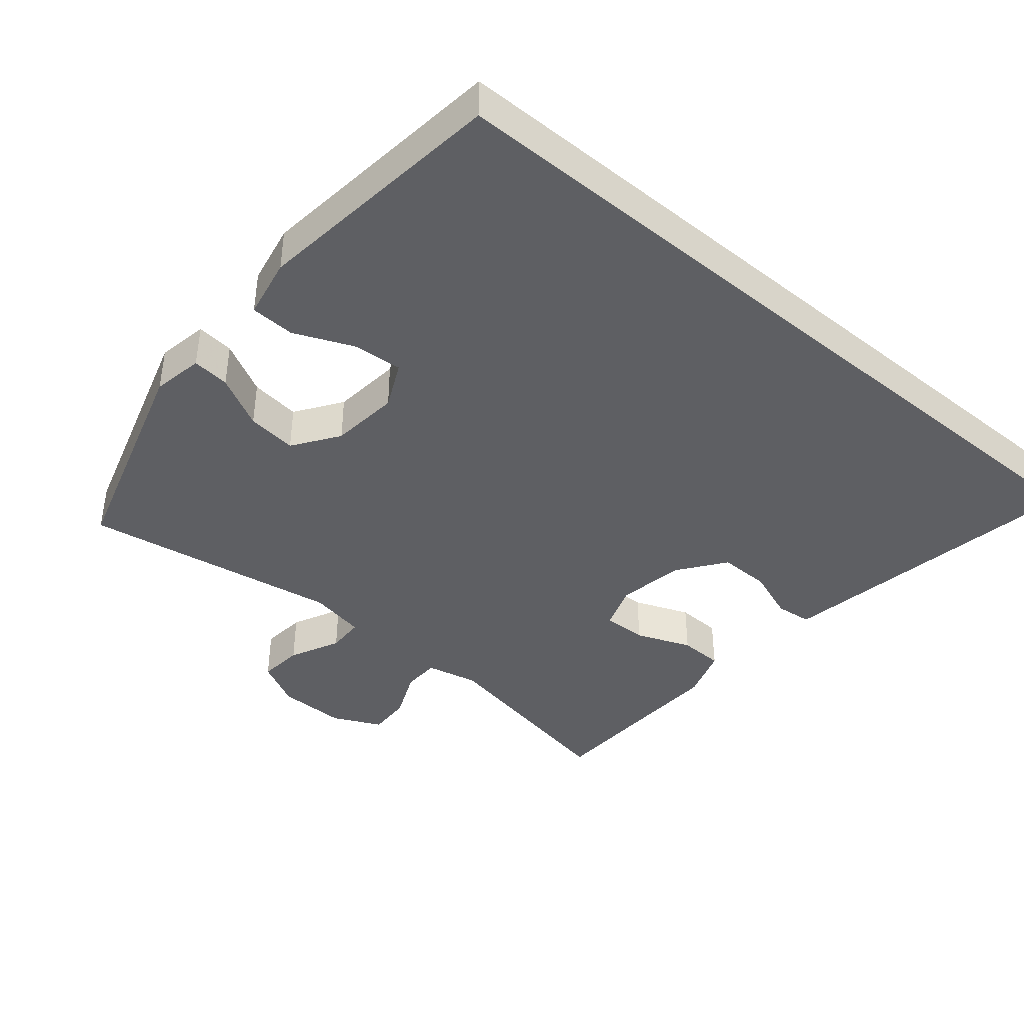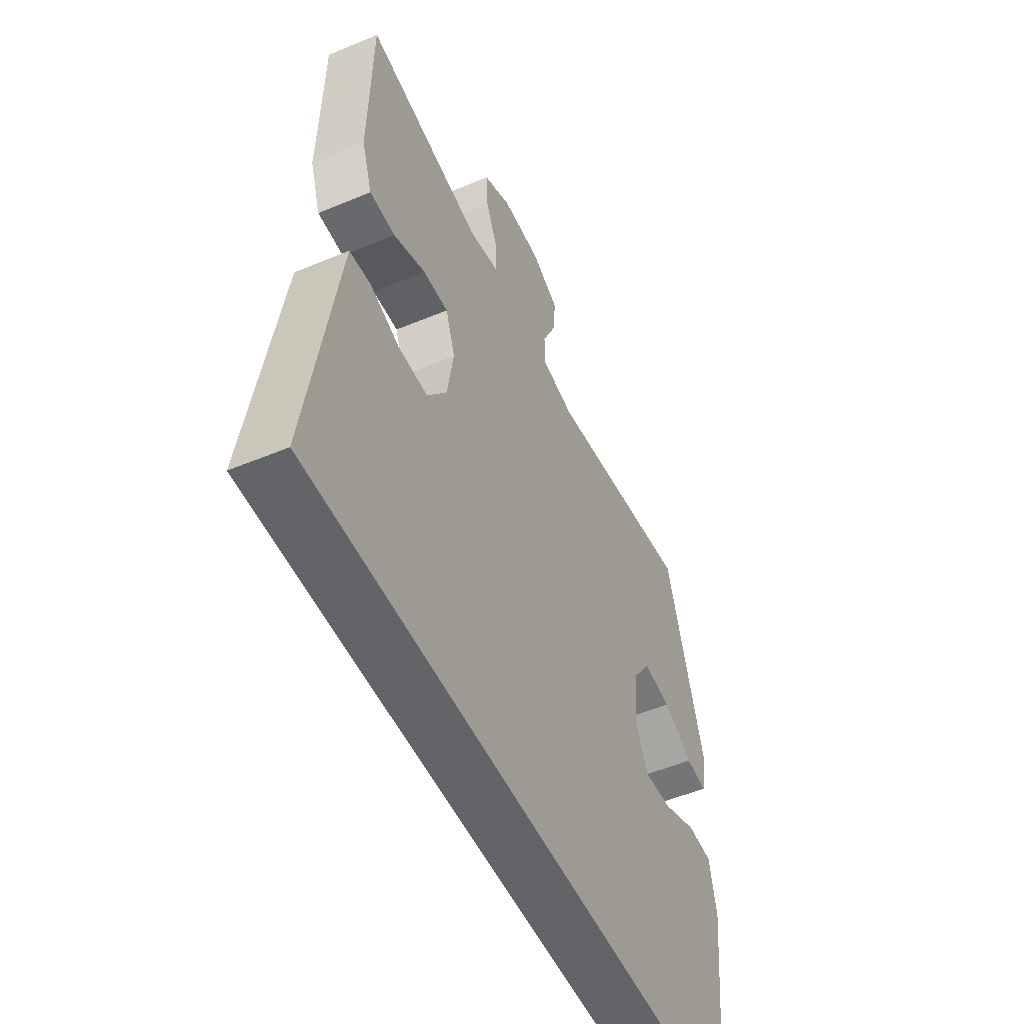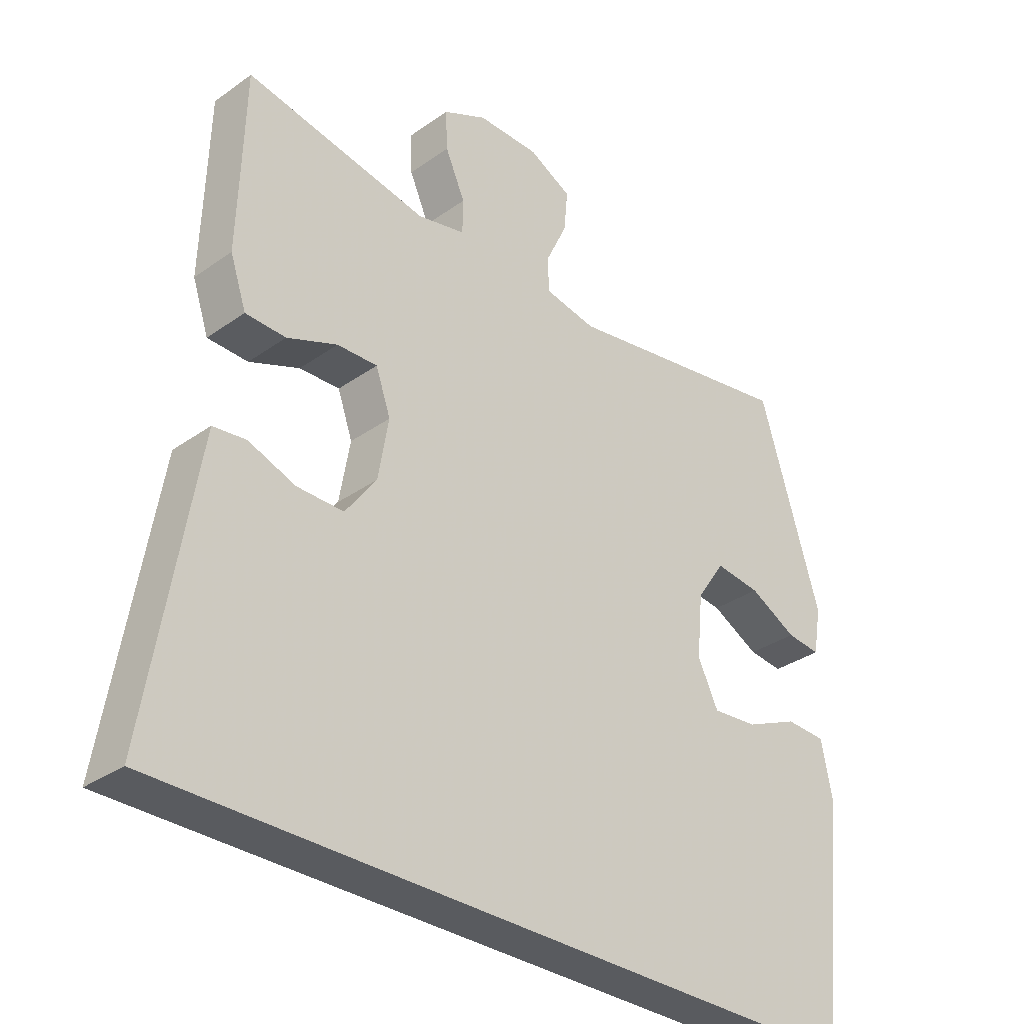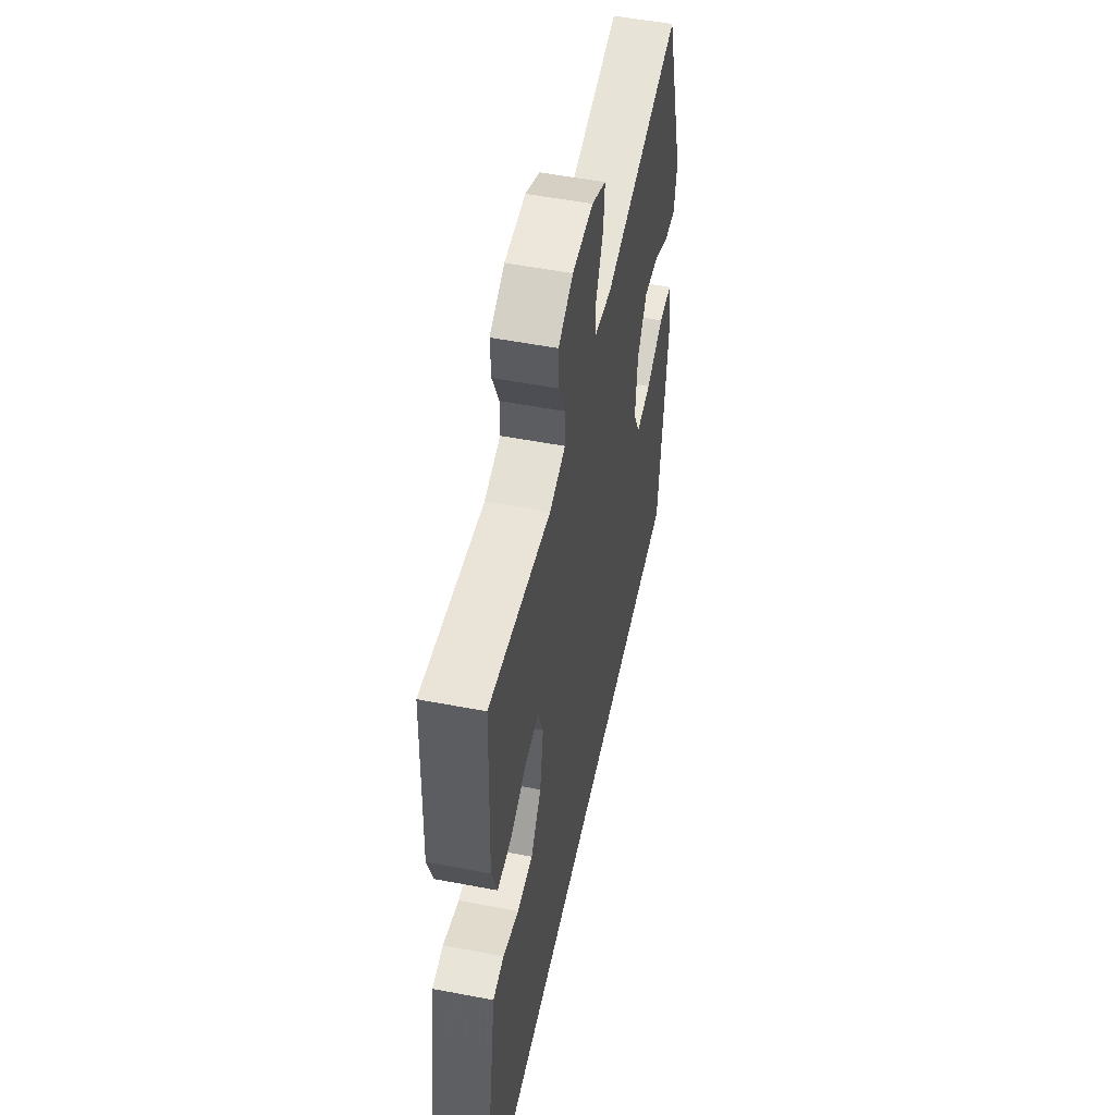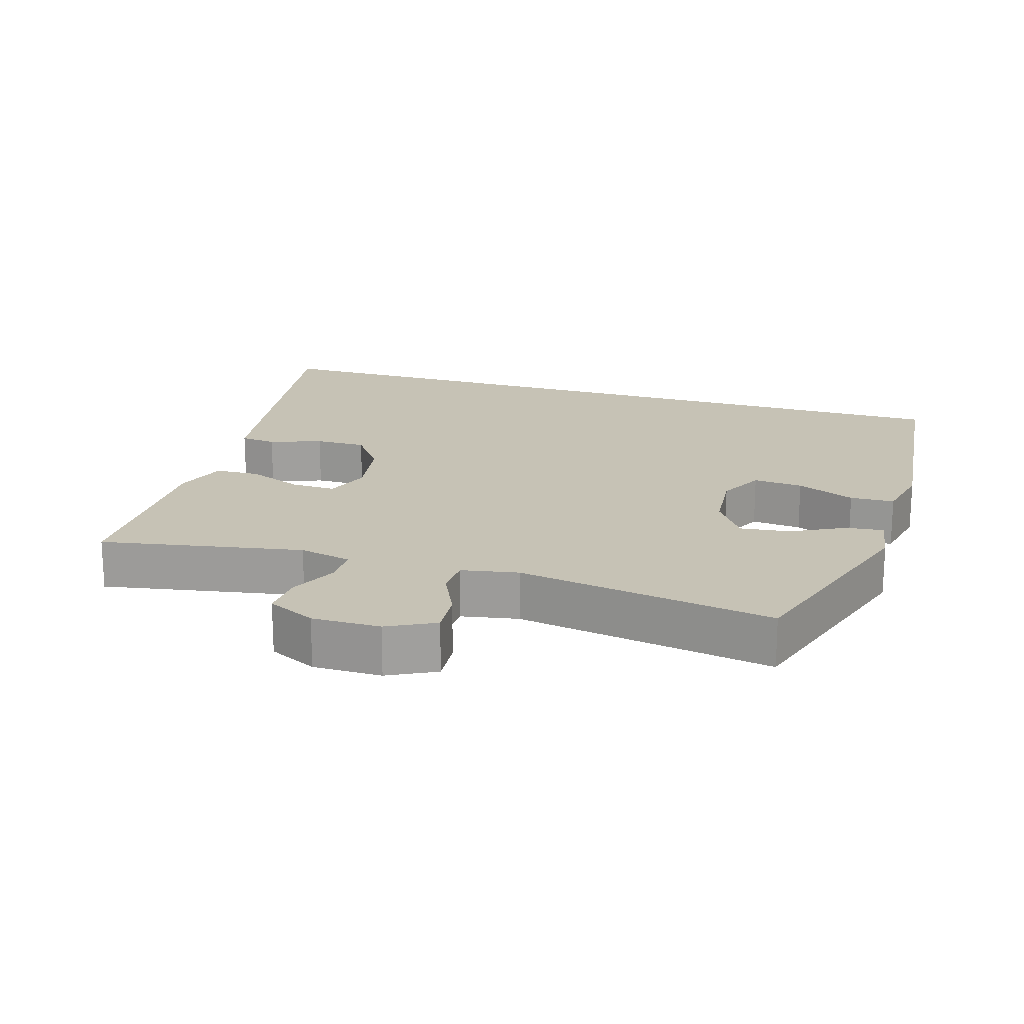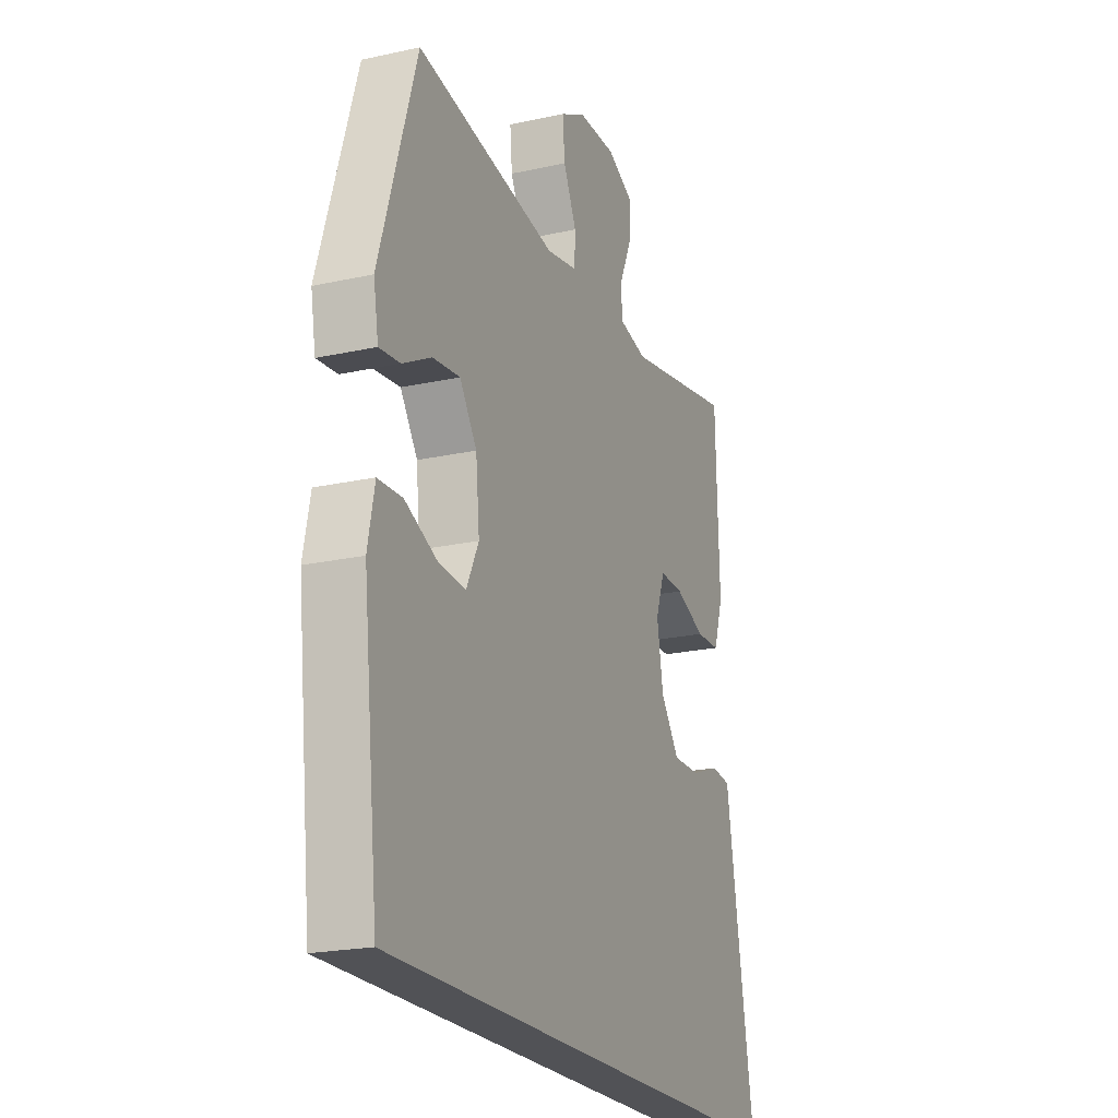
<metadata>
{"format":"obj","ext":"obj","renderer":"f3d","projection":"perspective","resolution":1024,"background":"white","views":[{"elev":-40.8,"azim":139.9,"up":"+Y"},{"elev":-51.2,"azim":-65.5,"up":"+Z"},{"elev":-32.5,"azim":-45.4,"up":"+Z"},{"elev":52.5,"azim":-78.3,"up":"+Z"},{"elev":18.9,"azim":17.5,"up":"+Y"},{"elev":-21.3,"azim":111.5,"up":"+Z"}]}
</metadata>
<code>
v 0.557 0.07 -0.5
v -0.595 0.07 -0.5
v -0.533 0.07 -0.127
v -0.519 0.07 -0.043
v -0.466 0.07 -0.037
v -0.39 0.07 -0.065
v -0.315 0.07 -0.066
v -0.265 0.07 0.002
v -0.248 0.07 0.1
v -0.272 0.07 0.168
v -0.337 0.07 0.166
v -0.418 0.07 0.134
v -0.483 0.07 0.136
v -0.509 0.07 0.213
v -0.505 0.07 0.332
v -0.5 0.07 0.5
v -0.205 0.07 0.444
v -0.128 0.07 0.461
v -0.127 0.07 0.516
v -0.159 0.07 0.588
v -0.162 0.07 0.652
v -0.091 0.07 0.686
v 0.009 0.07 0.685
v 0.078 0.07 0.649
v 0.072 0.07 0.583
v 0.037 0.07 0.509
v 0.039 0.07 0.454
v 0.122 0.07 0.438
v 0.5 0.07 0.5
v 0.598 0.07 0.179
v 0.585 0.07 0.104
v 0.53 0.07 0.11
v 0.453 0.07 0.151
v 0.38 0.07 0.16
v 0.334 0.07 0.093
v 0.324 0.07 -0.008
v 0.357 0.07 -0.076
v 0.43 0.07 -0.07
v 0.516 0.07 -0.033
v 0.581 0.07 -0.036
v 0.599 0.07 -0.125
v 0.557 0 -0.5
v -0.595 0 -0.5
v -0.533 0 -0.127
v -0.519 0 -0.043
v -0.466 0 -0.037
v -0.39 0 -0.065
v -0.315 0 -0.066
v -0.265 0 0.002
v -0.248 0 0.1
v -0.272 0 0.168
v -0.337 0 0.166
v -0.418 0 0.134
v -0.483 0 0.136
v -0.509 0 0.213
v -0.505 0 0.332
v -0.5 0 0.5
v -0.205 0 0.444
v -0.128 0 0.461
v -0.127 0 0.516
v -0.159 0 0.588
v -0.162 0 0.652
v -0.091 0 0.686
v 0.009 0 0.685
v 0.078 0 0.649
v 0.072 0 0.583
v 0.037 0 0.509
v 0.039 0 0.454
v 0.122 0 0.438
v 0.5 0 0.5
v 0.598 0 0.179
v 0.585 0 0.104
v 0.53 0 0.11
v 0.453 0 0.151
v 0.38 0 0.16
v 0.334 0 0.093
v 0.324 0 -0.008
v 0.357 0 -0.076
v 0.43 0 -0.07
v 0.516 0 -0.033
v 0.581 0 -0.036
v 0.599 0 -0.125
f 40 41 1
f 39 40 1
f 38 39 1
f 37 38 1 2
f 36 37 2 3
f 35 36 3
f 31 32 33
f 30 31 33
f 29 30 33
f 28 29 33
f 27 28 33 34
f 24 25 26
f 23 24 26
f 22 23 26
f 21 22 26
f 20 21 26
f 19 20 26
f 18 19 26 27
f 27 34 35
f 18 27 35
f 17 18 35
f 13 14 15
f 12 13 15
f 11 12 15
f 15 16 17
f 11 15 17
f 10 11 17
f 3 4 5 6
f 3 6 7
f 35 3 7
f 9 10 17 35
f 8 9 35
f 7 8 35
f 42 82 81
f 42 81 80
f 42 80 79
f 43 42 79 78
f 44 43 78 77
f 44 77 76
f 74 73 72
f 74 72 71
f 74 71 70
f 74 70 69
f 75 74 69 68
f 67 66 65
f 67 65 64
f 67 64 63
f 67 63 62
f 67 62 61
f 67 61 60
f 68 67 60 59
f 76 75 68
f 76 68 59
f 76 59 58
f 56 55 54
f 56 54 53
f 56 53 52
f 58 57 56
f 58 56 52
f 58 52 51
f 47 46 45 44
f 48 47 44
f 48 44 76
f 76 58 51 50
f 76 50 49
f 76 49 48
f 1 42 43 2
f 2 43 44 3
f 3 44 45 4
f 4 45 46 5
f 5 46 47 6
f 6 47 48 7
f 7 48 49 8
f 8 49 50 9
f 9 50 51 10
f 10 51 52 11
f 11 52 53 12
f 12 53 54 13
f 13 54 55 14
f 14 55 56 15
f 15 56 57 16
f 16 57 58 17
f 17 58 59 18
f 18 59 60 19
f 19 60 61 20
f 20 61 62 21
f 21 62 63 22
f 22 63 64 23
f 23 64 65 24
f 24 65 66 25
f 25 66 67 26
f 26 67 68 27
f 27 68 69 28
f 28 69 70 29
f 29 70 71 30
f 30 71 72 31
f 31 72 73 32
f 32 73 74 33
f 33 74 75 34
f 34 75 76 35
f 35 76 77 36
f 36 77 78 37
f 37 78 79 38
f 38 79 80 39
f 39 80 81 40
f 40 81 82 41
f 41 82 42 1

</code>
